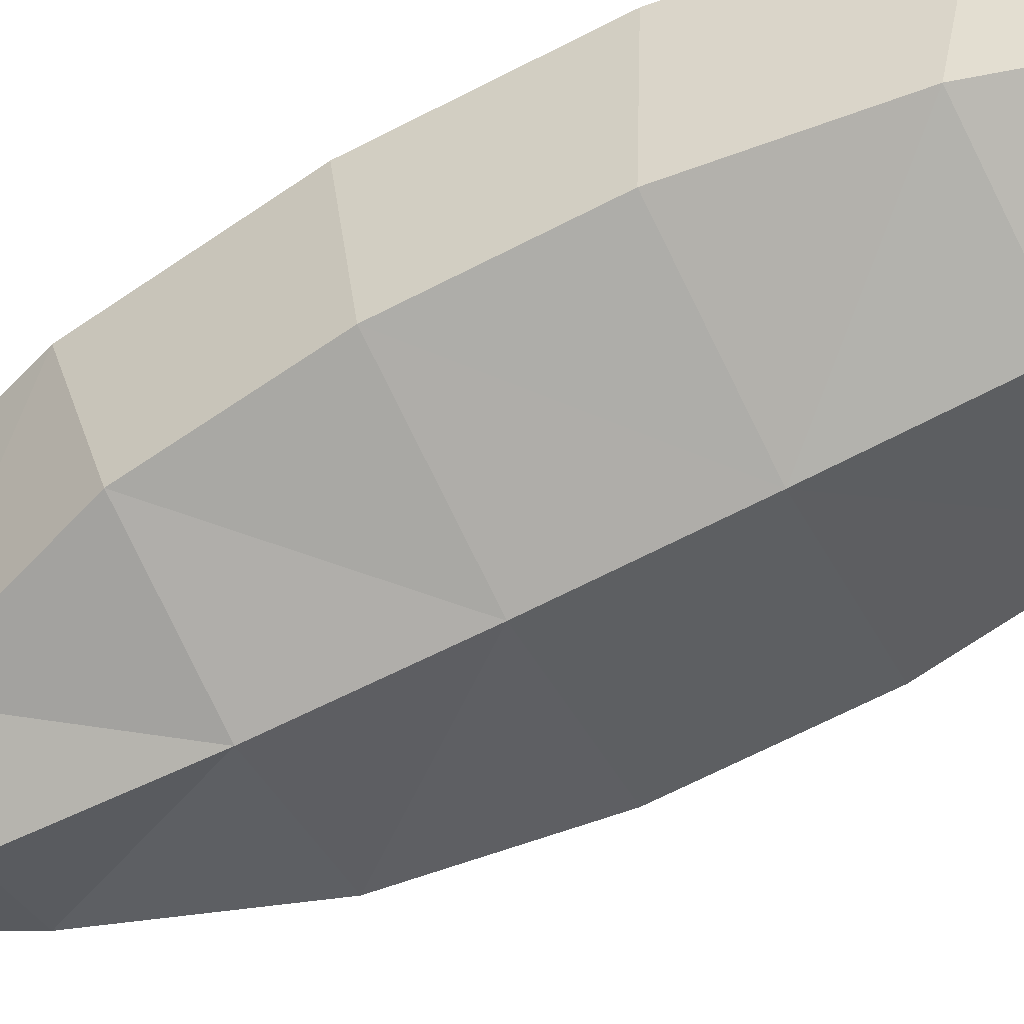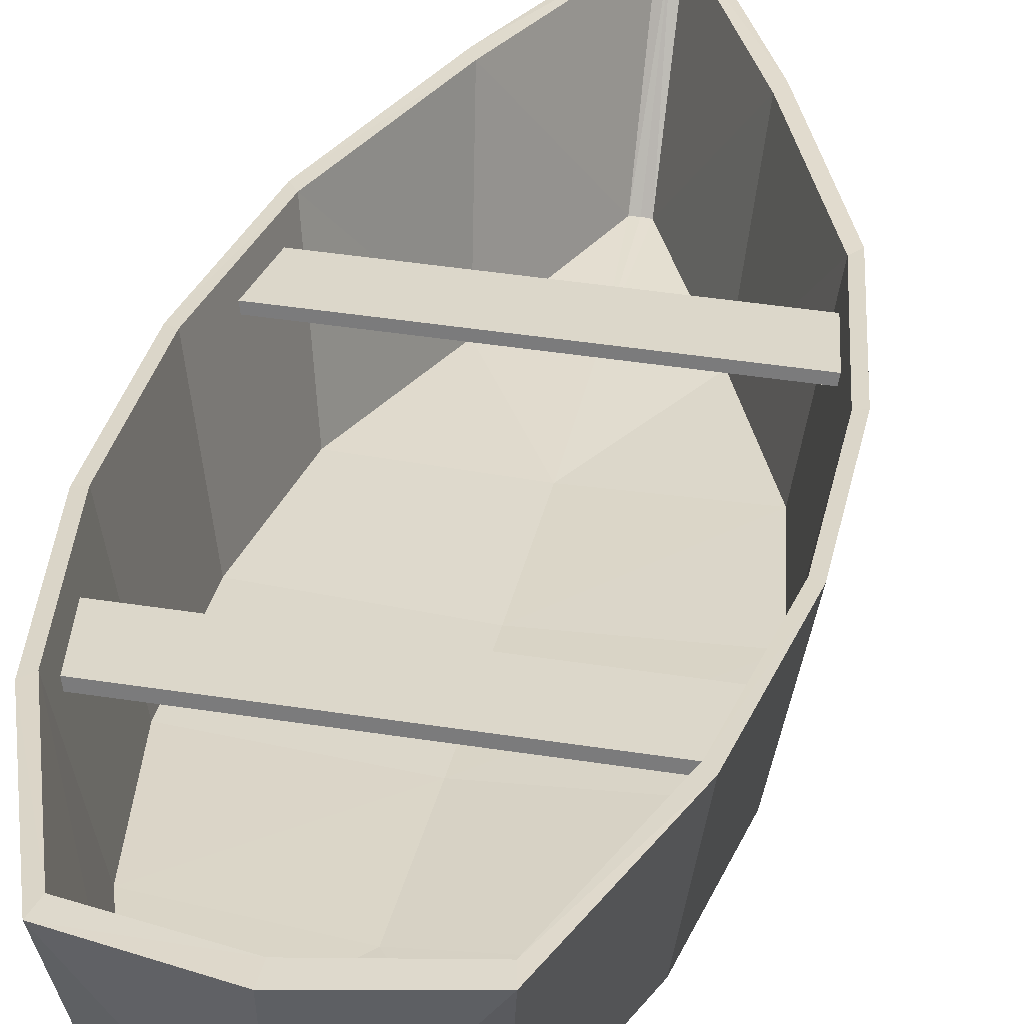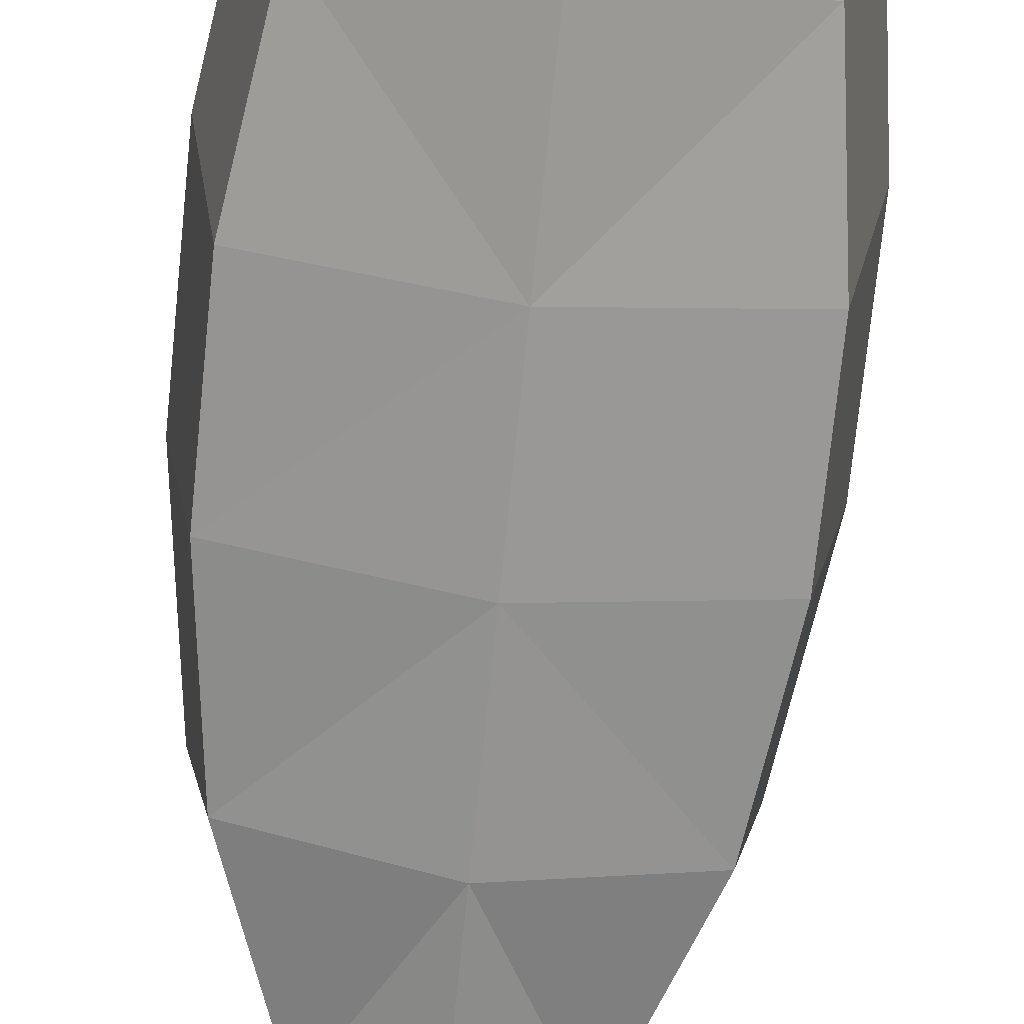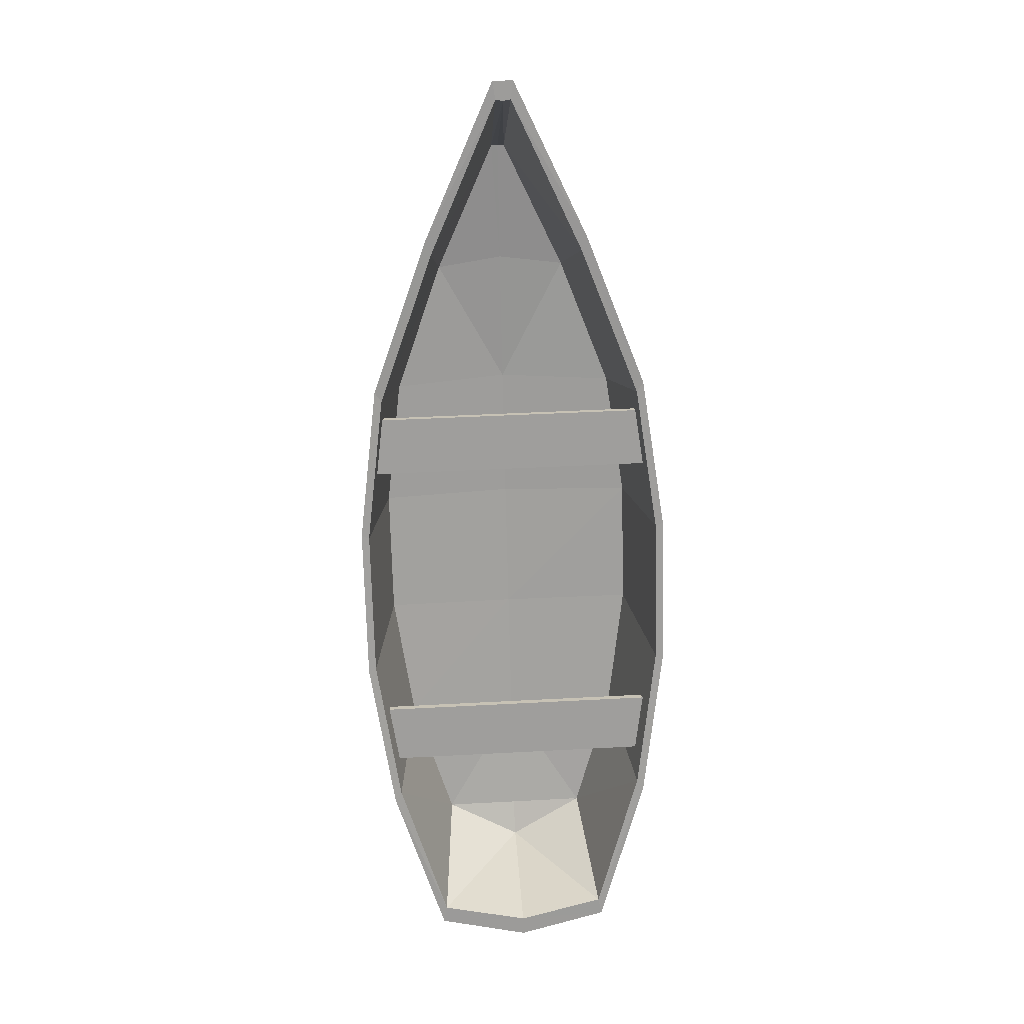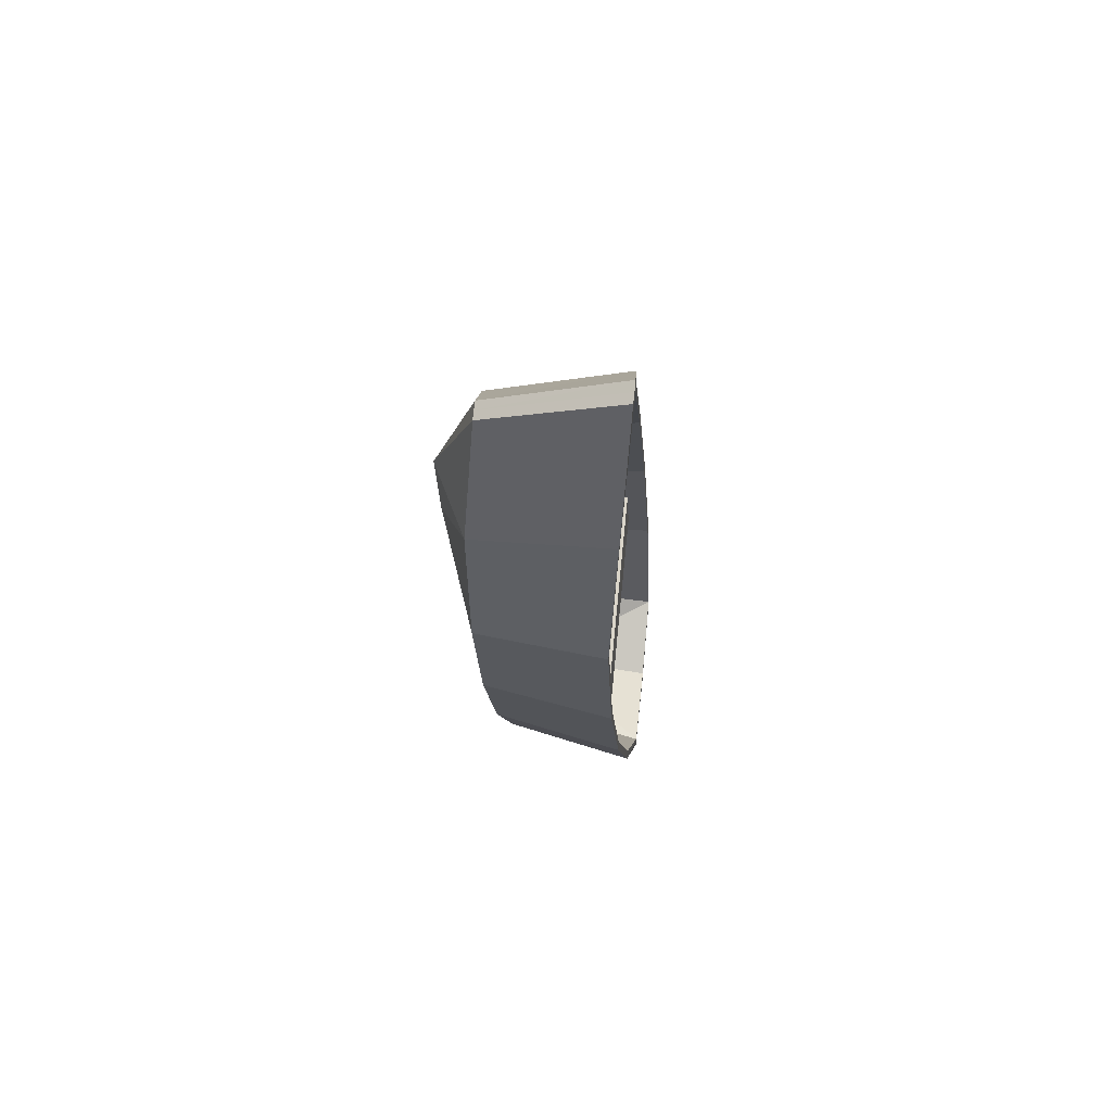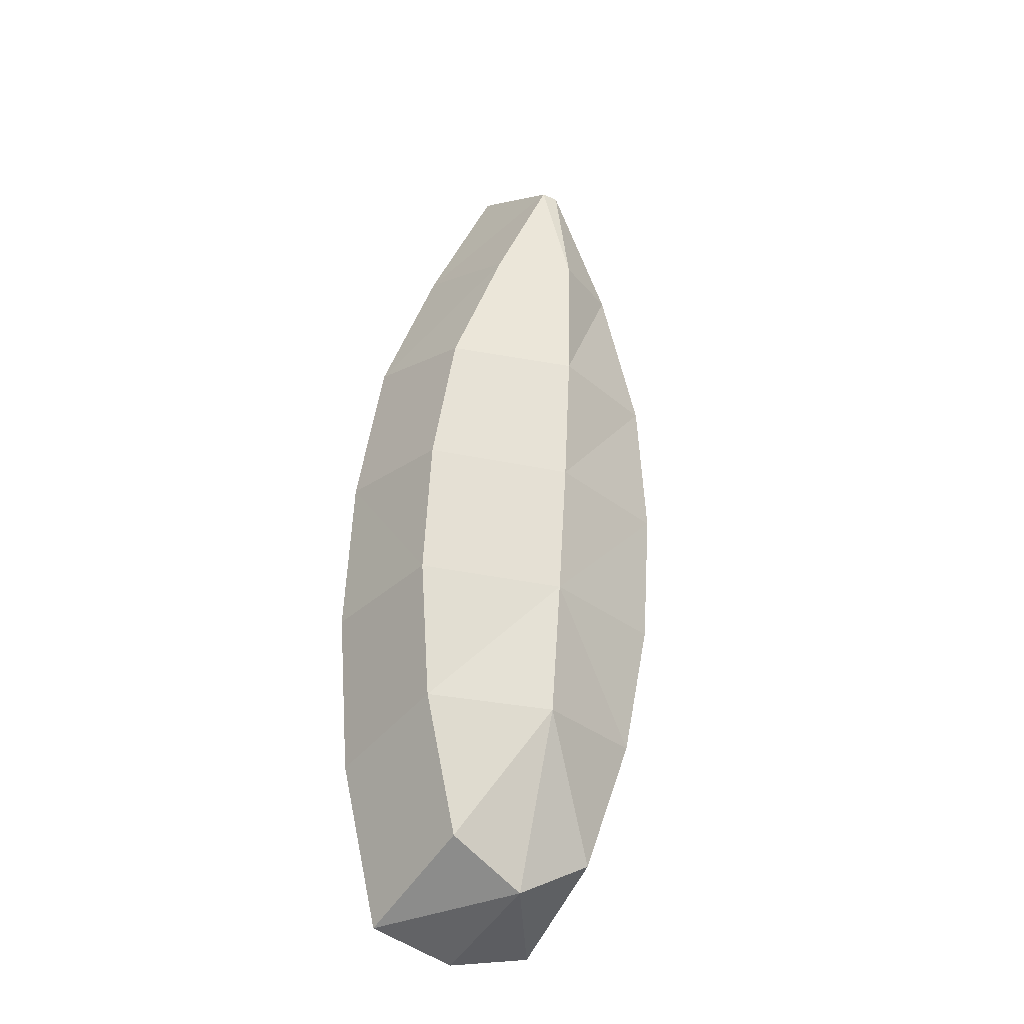
<metadata>
{"format":"obj","ext":"obj","renderer":"f3d","projection":"perspective","resolution":1024,"background":"white","views":[{"elev":-59.4,"azim":118.1,"up":"+Y"},{"elev":33.2,"azim":-168.0,"up":"+Y"},{"elev":-66.6,"azim":175.5,"up":"+Y"},{"elev":22.7,"azim":177.8,"up":"+Z"},{"elev":72.2,"azim":97.2,"up":"+Z"},{"elev":-30.3,"azim":-30.4,"up":"+Z"}]}
</metadata>
<code>
o Cube.002
v 16.24 188.7 318
v 1.466 182.9 408.1
v 1.725 172 407.5
v 16.5 177.8 317.4
v -411.2 172.5 416.6
v -411 161.6 415.9
v -429.6 177.5 327.1
v -429.3 166.6 326.5
v -437.4 202.8 -91.66
v -427.5 208.6 -183.7
v -427.2 197.6 -184.3
v -437.1 191.7 -92.32
v -14.75 218.9 -192.2
v -14.48 207.9 -192.8
v -1.647 213.7 -100.5
v -1.384 202.7 -101.2
f 2 4 1
f 5 3 2
f 5 8 6
f 7 4 8
f 3 8 4
f 7 2 1
f 10 12 9
f 13 11 10
f 13 16 14
f 15 12 16
f 11 16 12
f 15 10 9
f 2 3 4
f 5 6 3
f 5 7 8
f 7 1 4
f 3 6 8
f 7 5 2
f 10 11 12
f 13 14 11
f 13 15 16
f 15 9 12
f 11 14 16
f 15 13 10
o Cube.001
v -215 -16.71 -196.3
v -398.4 43.39 -188.6
v -339.4 62.25 -394.4
v -222.5 69.03 -461
v -194.5 4.366 832.7
v -197.1 202.4 946.6
v -212.6 201.8 946.9
v -207.8 4.032 833
v -434.7 245.8 -243.7
v -365.8 264.8 -483.7
v -305.2 -7.822 628.8
v -197.1 -59.4 623.3
v -385.7 0.1517 425.4
v -201.3 -60.58 417.7
v -417.9 10.86 221.1
v -205.8 -50.36 212.8
v -422.4 25.68 16.45
v -210.3 -35.05 8.151
v -326.4 198.9 709.6
v -419.9 196.5 471.9
v -457.4 208.9 233.9
v -462.7 225.9 -4.633
v -228.8 270.3 -519.3
v -102.9 68.17 -399.3
v -34.58 52.5 -196.1
v -181.2 4.699 832.4
v -181.6 202.6 946.3
v -90.25 271.7 -489.3
v -10.73 256.4 -252.3
v -91.69 -2.475 624.4
v -20.08 9.308 417.9
v 3.177 21.41 212.5
v -1.377 36.23 7.847
v -77.58 205.2 704.5
v 6.15 207.1 463.2
v 33.25 221.1 223.8
v 27.95 238.2 -14.66
v -205.1 7.41 812.4
v -209.1 203.2 919.2
v -197.7 203.7 917.1
v -195 8.01 812.8
v -335 63.79 -374.3
v -360 264.1 -457.3
v -424 245.2 -229.8
v -390.8 45.93 -178.6
v -299.7 -5.76 614
v -318.5 199.6 688.3
v -378.5 3.76 414.4
v -410 197.3 456.7
v -409.6 14.37 217.7
v -445.8 209.5 228.9
v -414 28.73 19.95
v -450.9 225.9 0.07904
v -222.2 70.71 -440.8
v -228.1 269.2 -489.8
v -186.3 203.8 918.7
v -184.8 7.917 812
v -20.84 255.3 -238.1
v -94.91 270.7 -462.7
v -106.5 69.51 -379
v -41.9 54.67 -185.8
v -86.32 205.4 683.6
v -97.82 -0.7029 609.9
v -4.391 207.4 448.4
v -27.81 12.54 407.3
v 21.43 221.2 219.3
v -5.38 24.49 209.4
v 16.36 237.6 -9.473
v -9.771 38.86 11.69
v -220.7 66.86 -376.7
v -335 63.79 -374.3
v -390.8 45.93 -178.6
v -216.3 40.83 -192.8
v -198.5 -1.815 626.8
v -299.7 -5.76 614
v -205.1 7.41 812.4
v -195 8.01 812.8
v -202.7 -3.017 421.2
v -378.5 3.76 414.4
v -207.1 7.188 216.2
v -409.6 14.37 217.7
v -211.7 22.49 11.64
v -414 28.73 19.95
v -41.9 54.67 -185.8
v -106.5 69.51 -379
v -184.8 7.917 812
v -97.82 -0.7029 609.9
v -27.81 12.54 407.3
v -5.38 24.49 209.4
v -9.771 38.86 11.69
f 17 19 20
f 21 23 24
f 25 19 18
f 24 28 21
f 27 30 28
f 29 32 30
f 31 34 32
f 34 18 17
f 24 35 27
f 27 36 29
f 29 37 31
f 37 33 31
f 38 18 33
f 26 20 19
f 17 40 41
f 21 43 22
f 40 45 41
f 28 42 21
f 30 46 28
f 32 47 30
f 34 48 32
f 34 41 49
f 42 50 43
f 46 51 50
f 47 52 51
f 49 52 48
f 41 53 49
f 20 44 40
f 54 56 57
f 58 60 61
f 63 54 62
f 65 62 64
f 67 64 66
f 68 67 66
f 61 69 68
f 70 59 58
f 56 73 57
f 74 76 77
f 78 73 72
f 80 79 78
f 82 81 80
f 82 85 83
f 84 77 85
f 75 70 76
f 22 55 23
f 25 59 26
f 35 55 63
f 36 63 65
f 37 65 67
f 37 69 38
f 38 60 25
f 26 71 39
f 22 72 56
f 45 75 74
f 50 72 43
f 51 78 50
f 52 80 51
f 52 84 82
f 53 74 84
f 44 71 75
f 17 18 19
f 21 22 23
f 25 26 19
f 24 27 28
f 27 29 30
f 29 31 32
f 31 33 34
f 34 33 18
f 24 23 35
f 27 35 36
f 29 36 37
f 37 38 33
f 38 25 18
f 26 39 20
f 17 20 40
f 21 42 43
f 40 44 45
f 28 46 42
f 30 47 46
f 32 48 47
f 34 49 48
f 34 17 41
f 42 46 50
f 46 47 51
f 47 48 52
f 49 53 52
f 41 45 53
f 20 39 44
f 54 55 56
f 58 59 60
f 63 55 54
f 65 63 62
f 67 65 64
f 68 69 67
f 61 60 69
f 70 71 59
f 56 72 73
f 74 75 76
f 78 79 73
f 80 81 79
f 82 83 81
f 82 84 85
f 84 74 77
f 75 71 70
f 22 56 55
f 25 60 59
f 35 23 55
f 36 35 63
f 37 36 65
f 37 67 69
f 38 69 60
f 26 59 71
f 22 43 72
f 45 44 75
f 50 78 72
f 51 80 78
f 52 82 80
f 52 53 84
f 53 45 74
f 44 39 71
f 89 87 86
f 90 92 91
f 94 91 95
f 96 95 97
f 98 97 99
f 98 88 89
f 89 101 100
f 102 90 103
f 103 94 104
f 104 96 105
f 105 98 106
f 98 100 106
f 89 88 87
f 90 93 92
f 94 90 91
f 96 94 95
f 98 96 97
f 98 99 88
f 89 86 101
f 102 93 90
f 103 90 94
f 104 94 96
f 105 96 98
f 98 89 100

</code>
